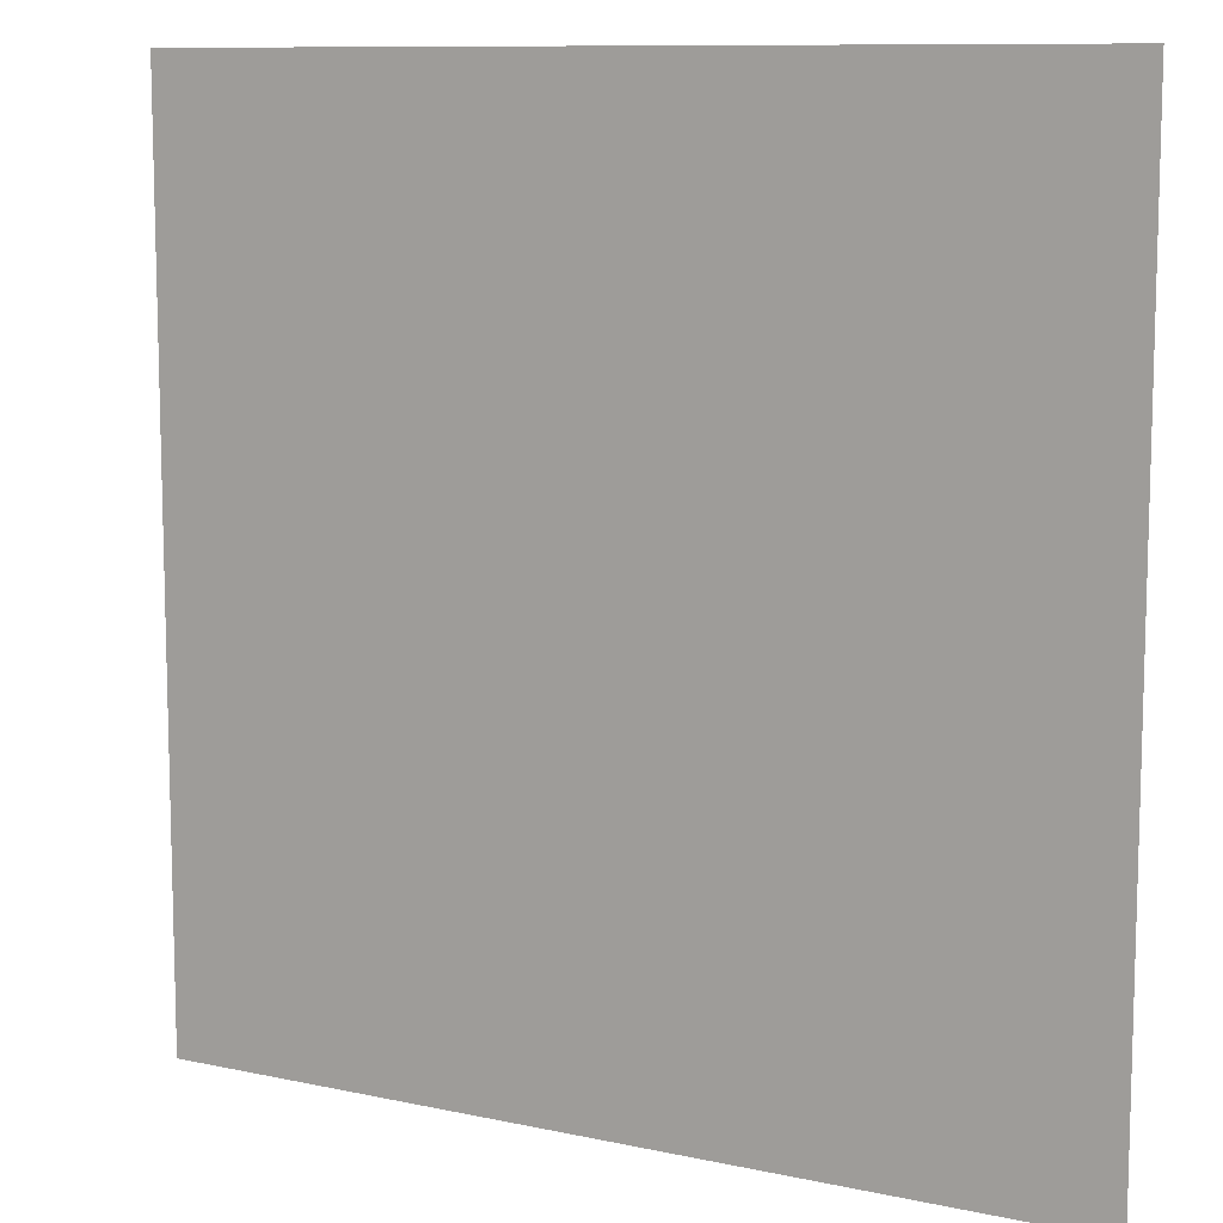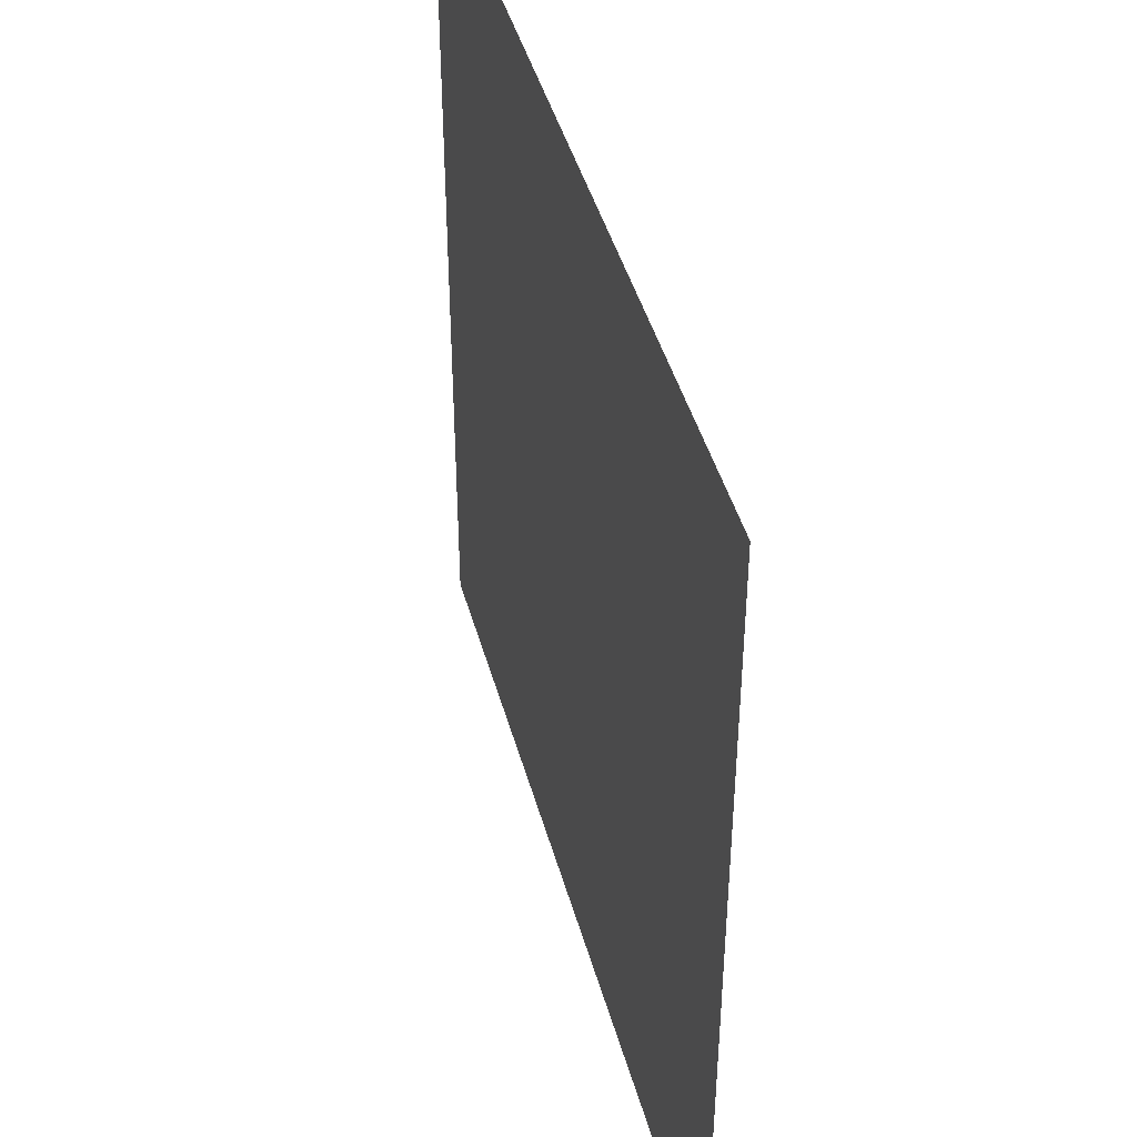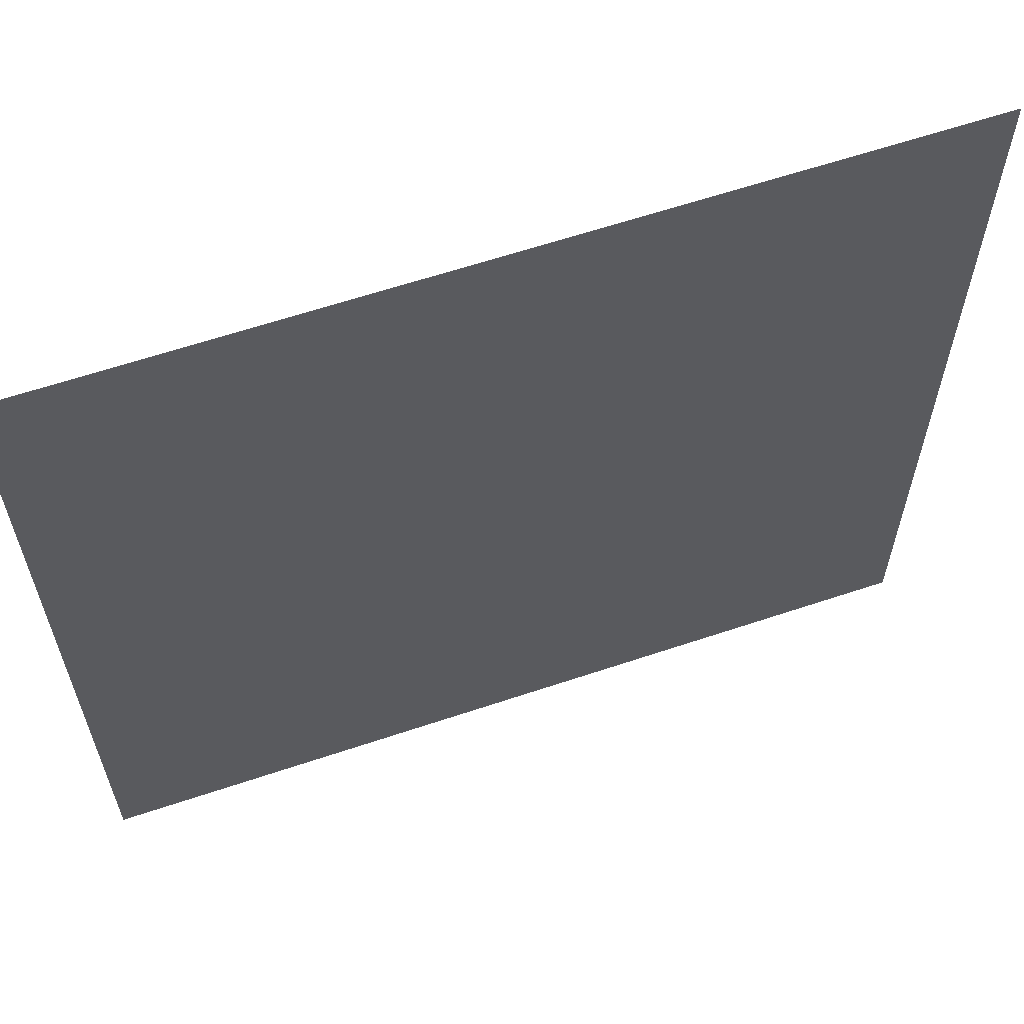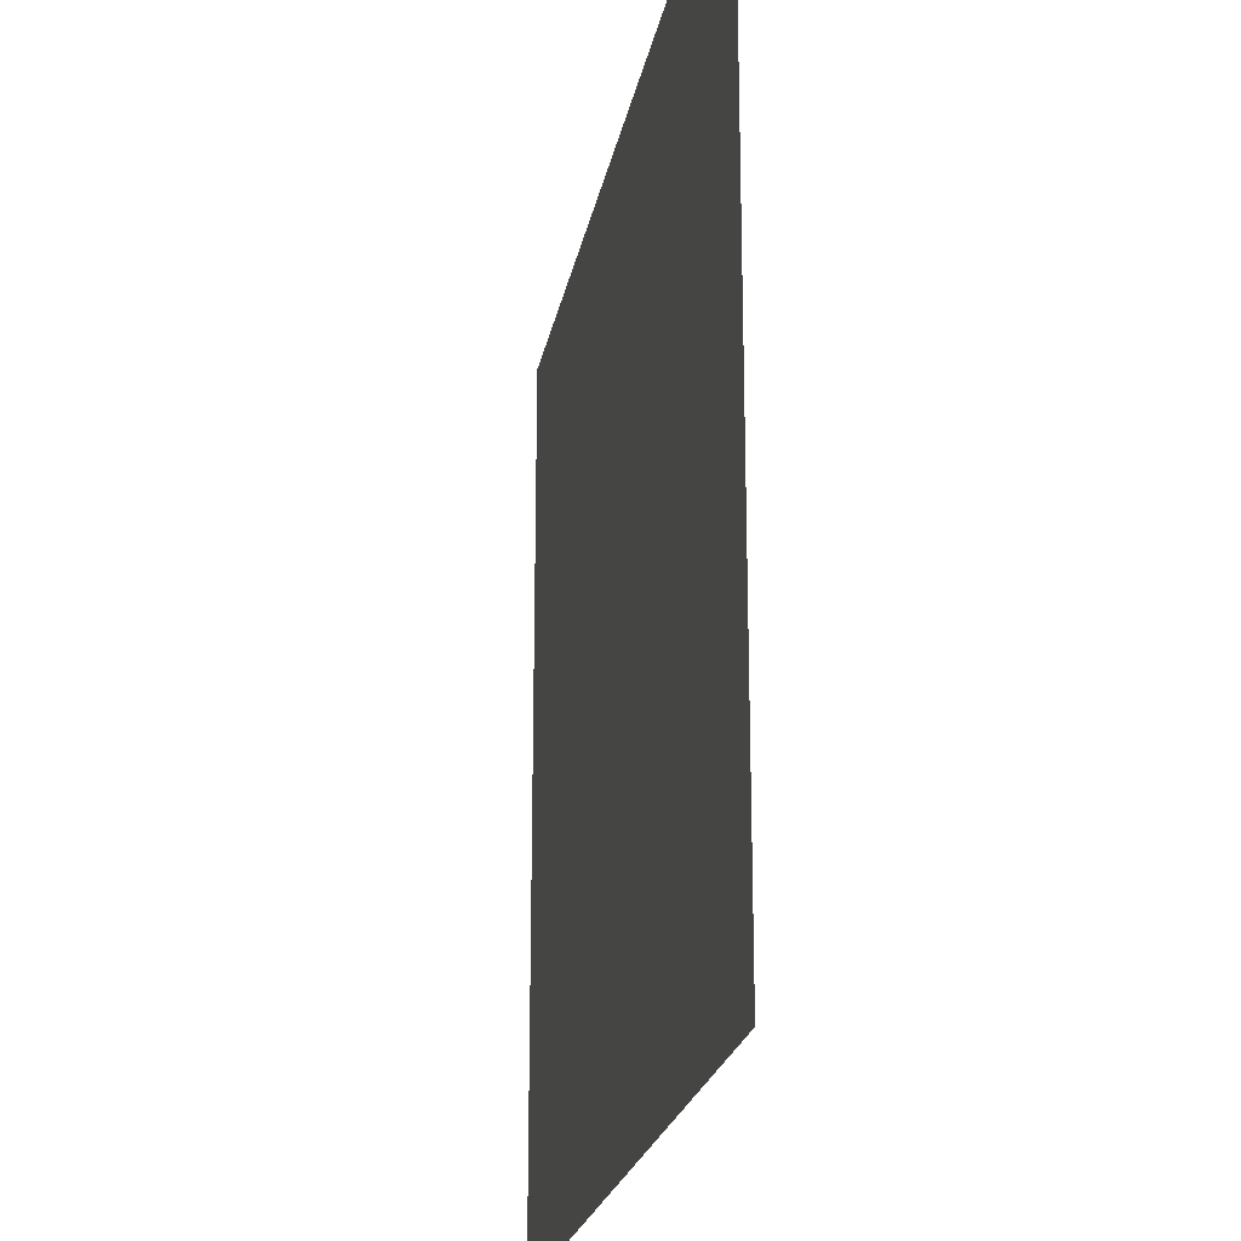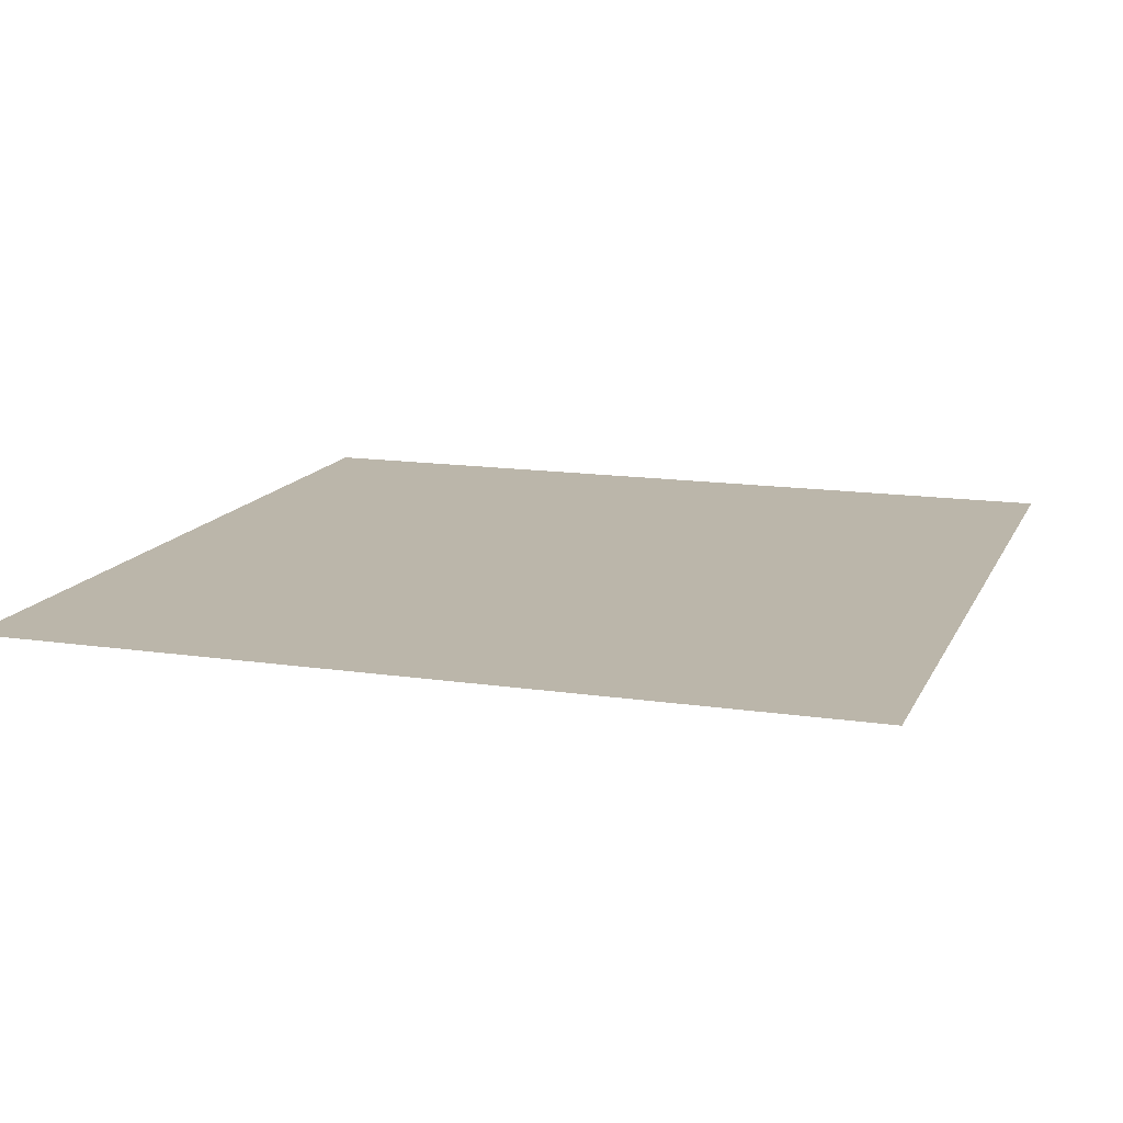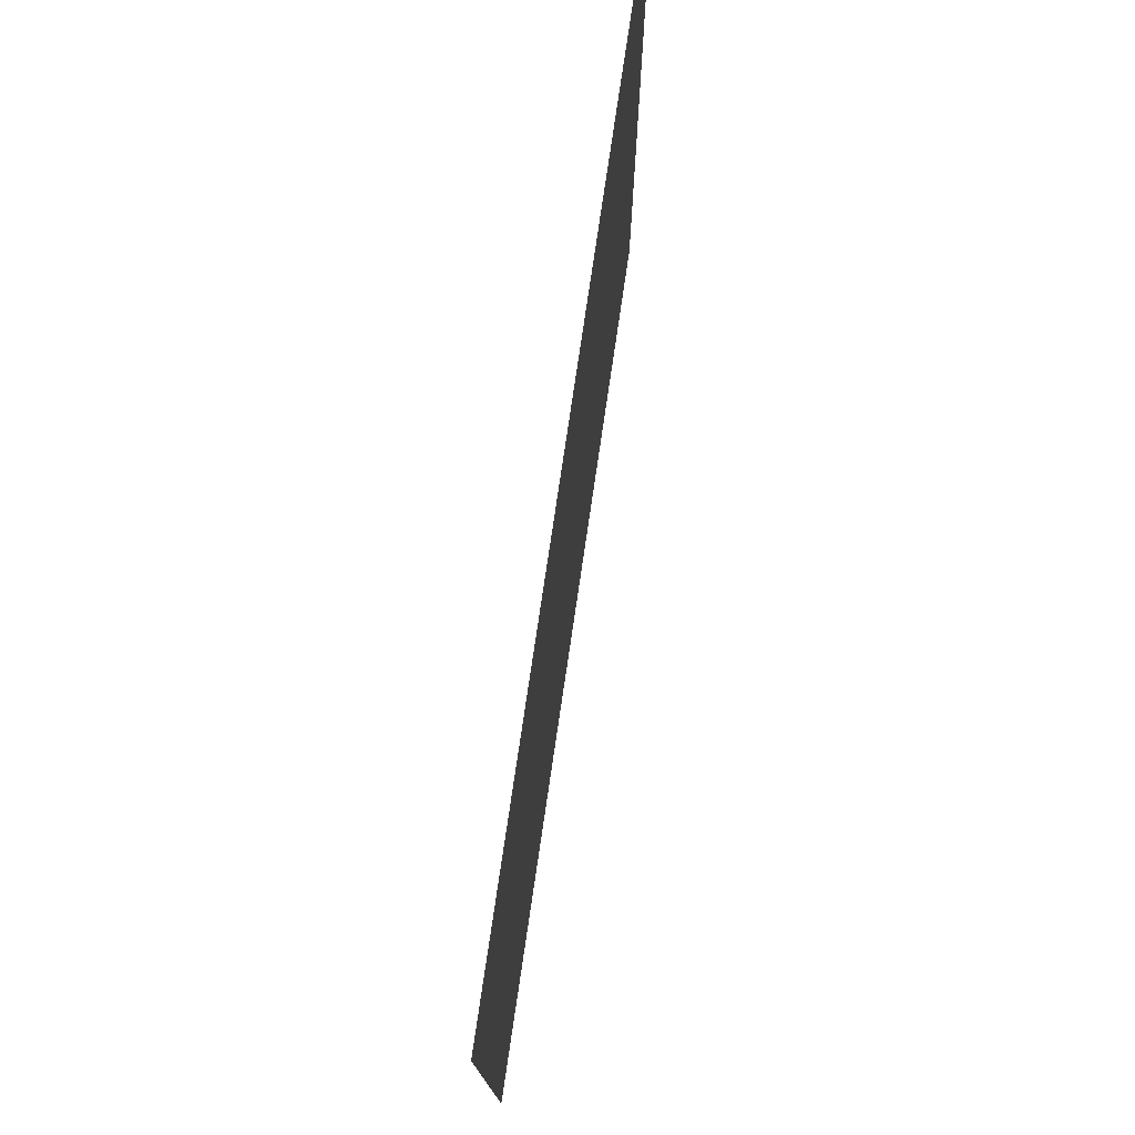
<metadata>
{"format":"obj","ext":"obj","renderer":"f3d","projection":"perspective","resolution":1024,"background":"white","views":[{"elev":10.1,"azim":29.0,"up":"+Z"},{"elev":44.4,"azim":74.8,"up":"+Z"},{"elev":62.3,"azim":161.2,"up":"+Z"},{"elev":-22.4,"azim":79.5,"up":"+Z"},{"elev":14.1,"azim":-161.8,"up":"+Y"},{"elev":77.4,"azim":-81.6,"up":"+Z"}]}
</metadata>
<code>
g
v -0.5 0 -0.5
v 0 0 -0.5
v 0.5 0 -0.5
v -0.5 0 0
v 0 0 0
v 0.5 0 0
v -0.5 0 0.5
v 0 0 0.5
v 0.5 0 0.5
g
f 1 5 2
f 1 4 5
f 2 6 3
f 2 5 6
f 4 8 5
f 4 7 8
f 5 9 6
f 5 8 9

</code>
